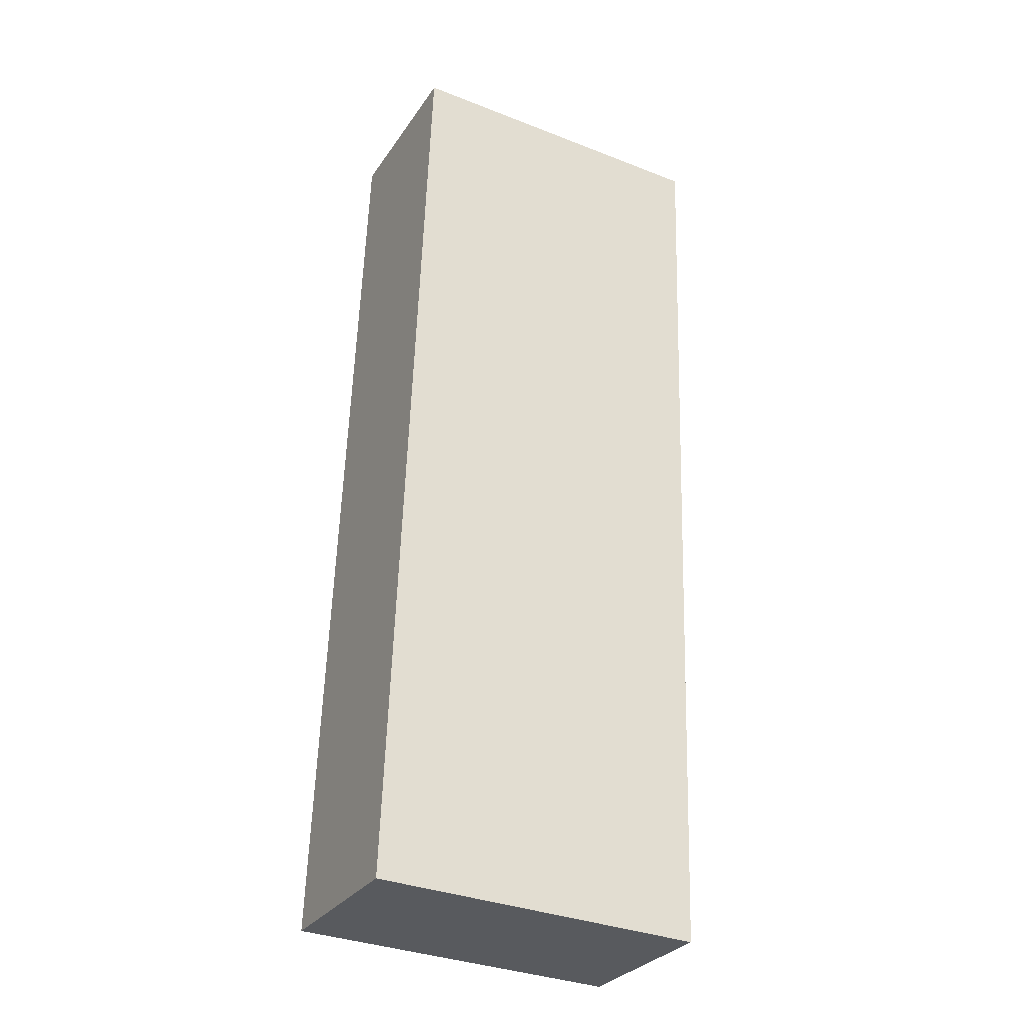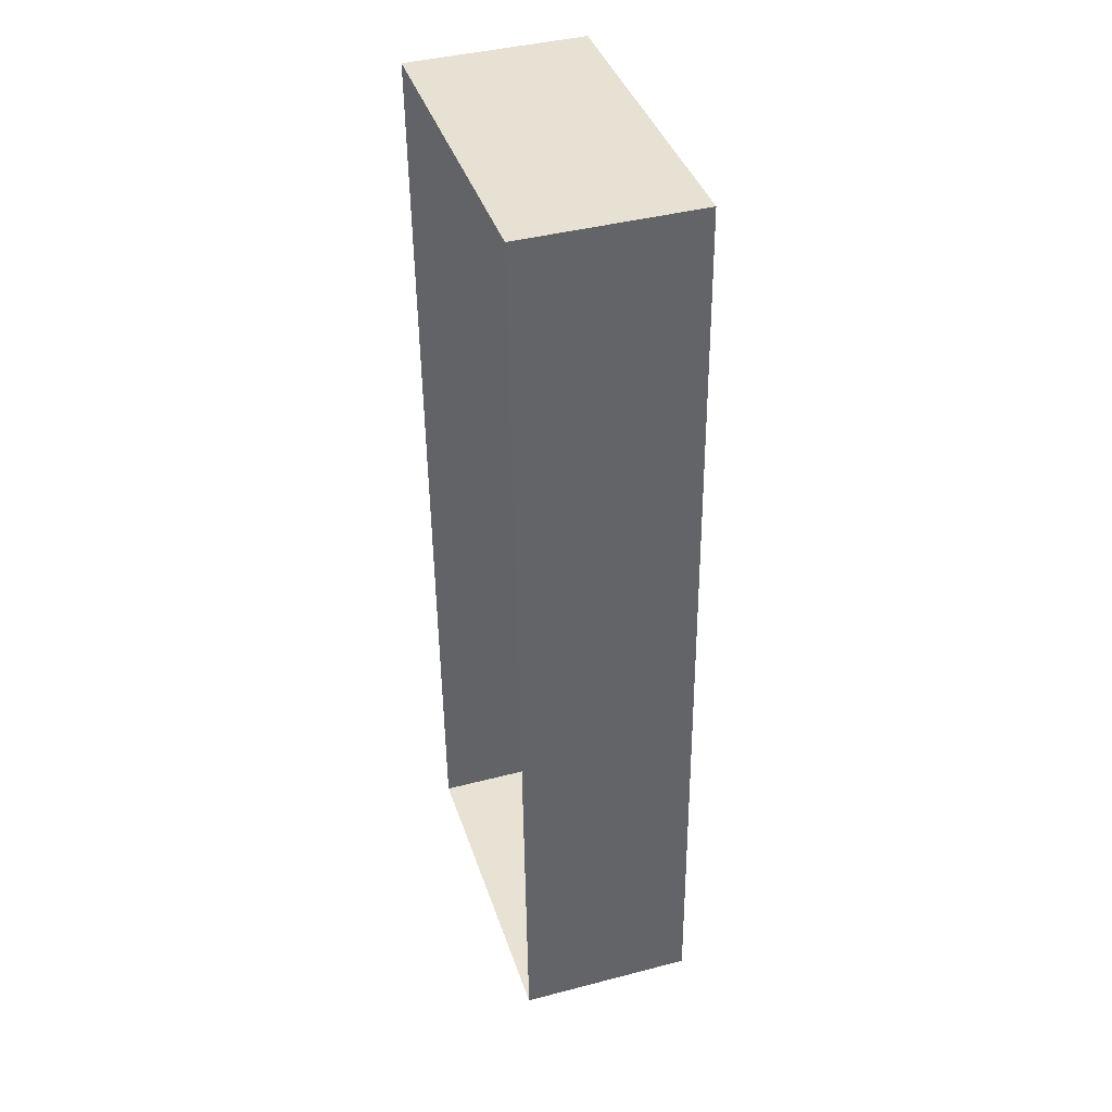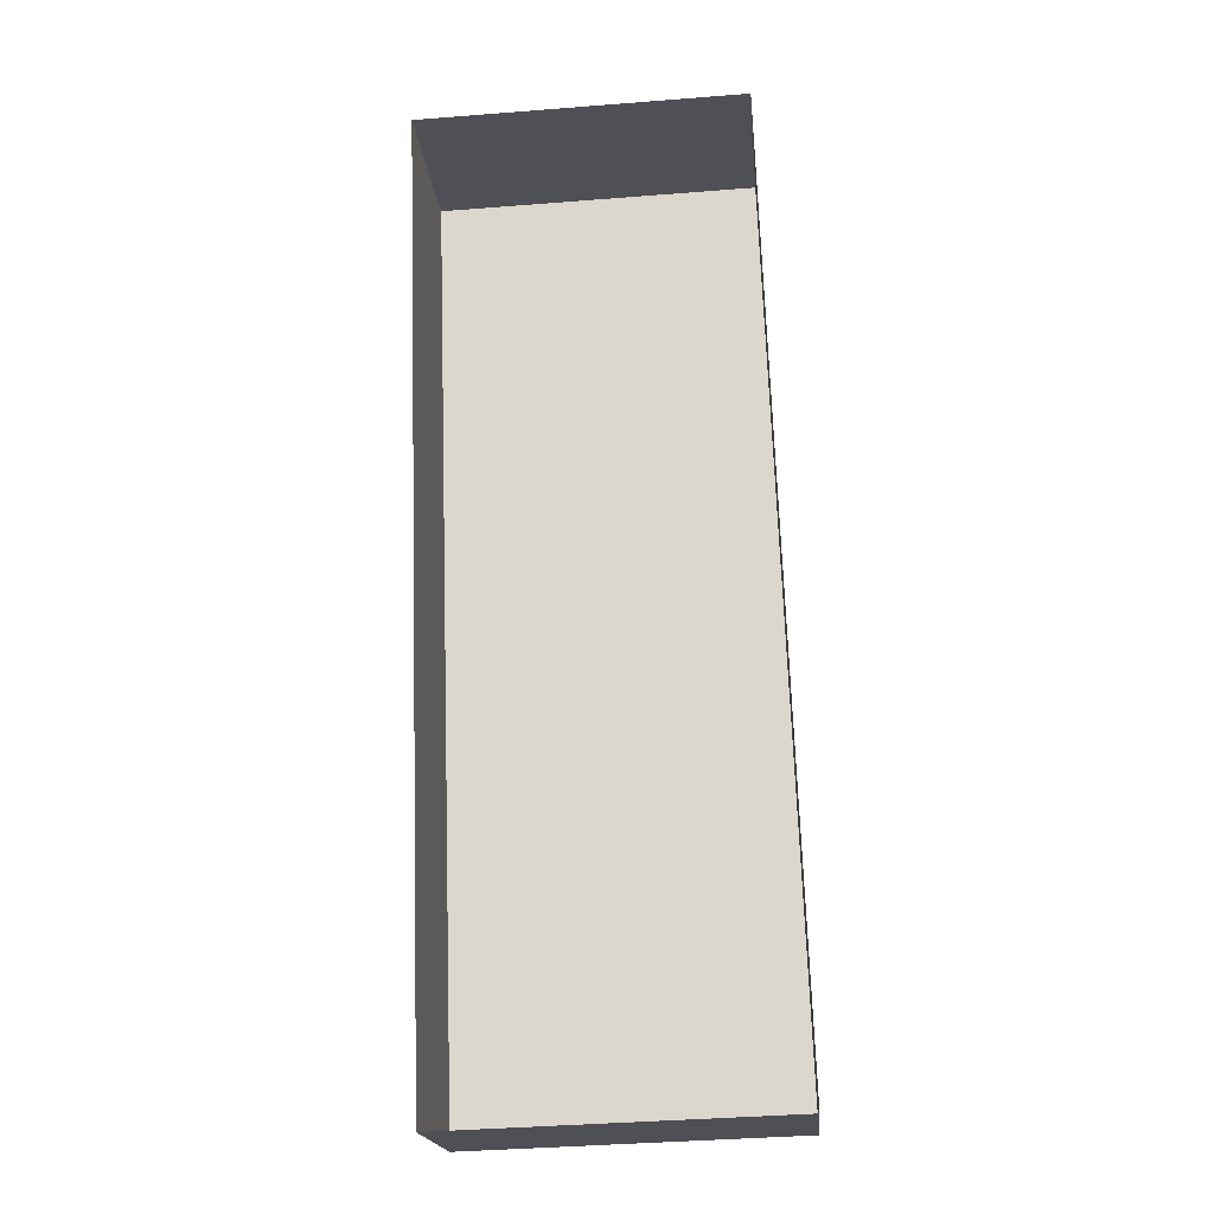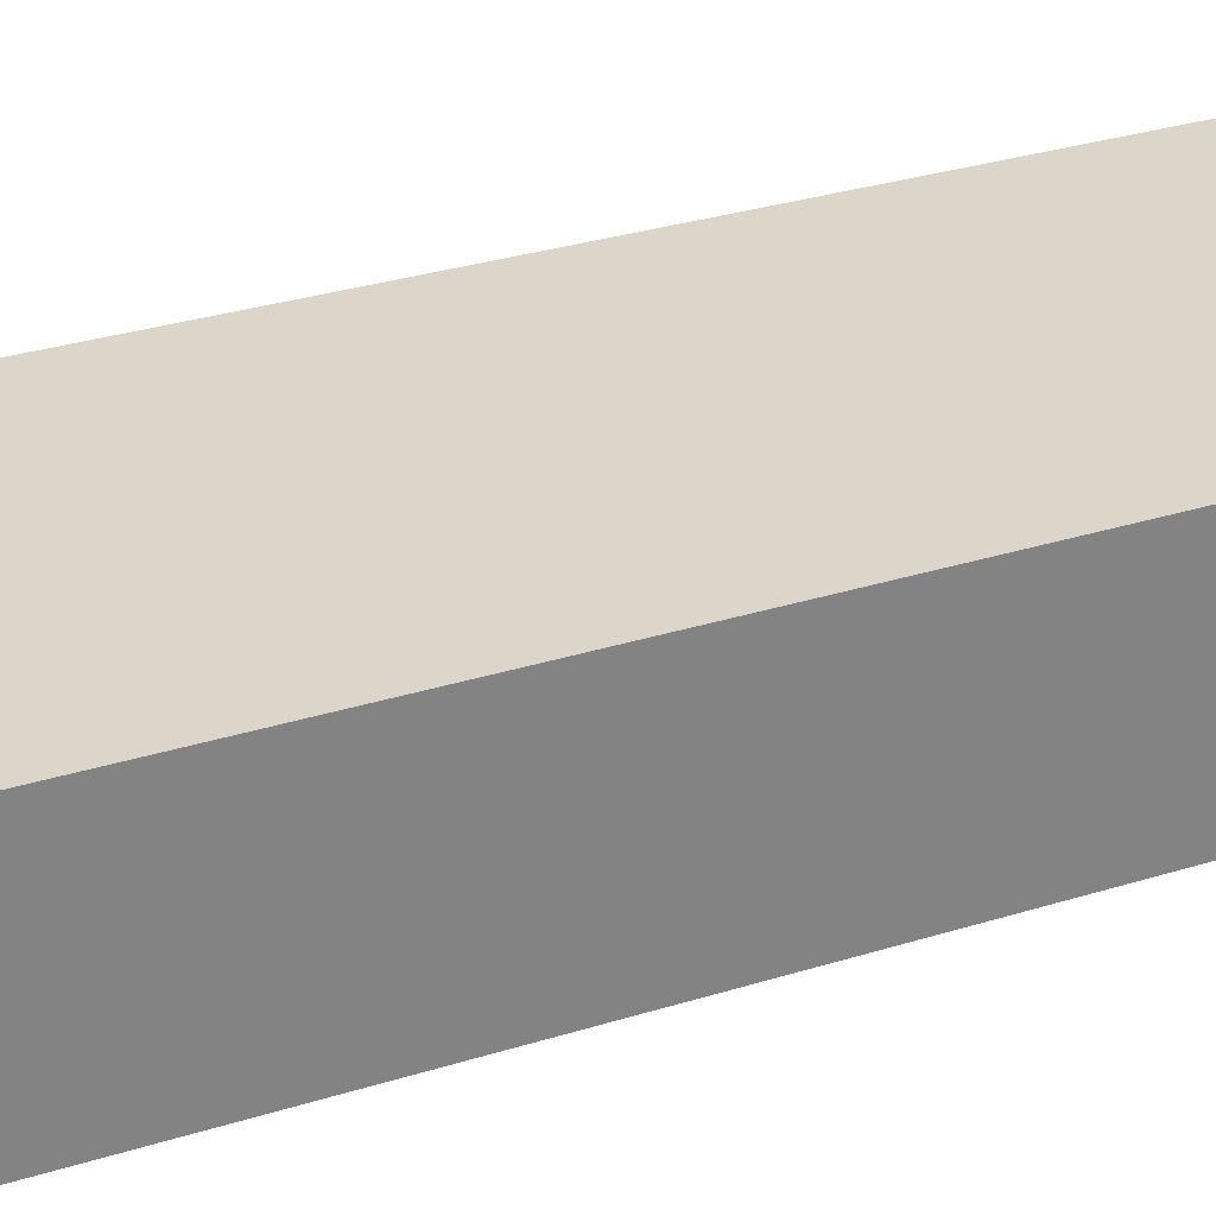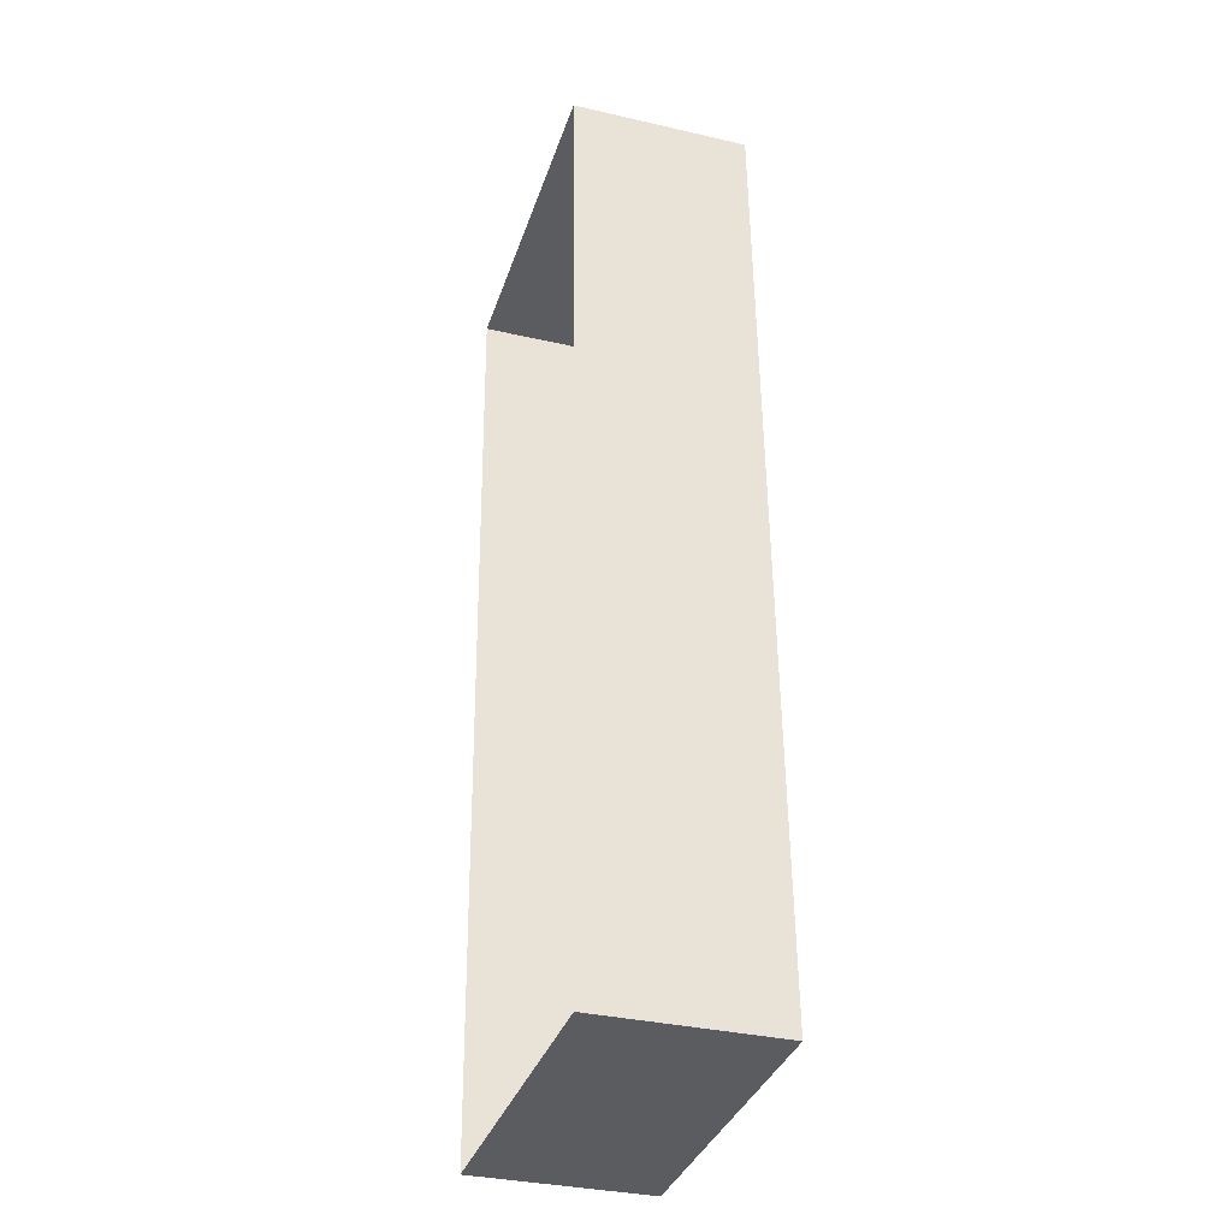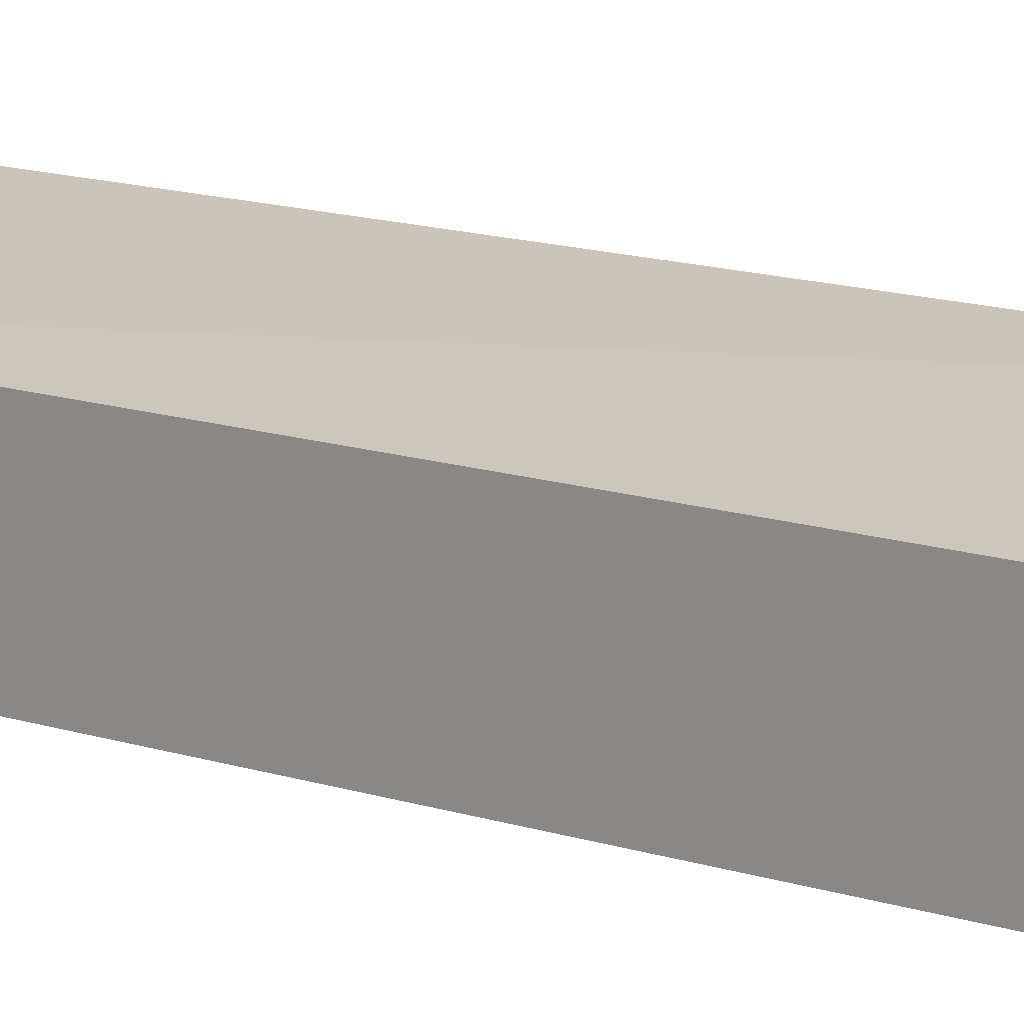
<metadata>
{"format":"obj","ext":"obj","renderer":"f3d","projection":"perspective","resolution":1024,"background":"white","views":[{"elev":-29.8,"azim":-27.8,"up":"+Y"},{"elev":41.9,"azim":-107.8,"up":"+Y"},{"elev":-19.0,"azim":-175.2,"up":"+Y"},{"elev":30.1,"azim":63.3,"up":"+Z"},{"elev":-33.3,"azim":-107.7,"up":"+Y"},{"elev":20.9,"azim":-66.0,"up":"+Z"}]}
</metadata>
<code>
v -3.719e+05 -1.049e+05 28.59
v -3.719e+05 -1.049e+05 28.59
v -3.719e+05 -1.048e+05 28.59
v -3.719e+05 -1.048e+05 28.59
v -3.719e+05 -1.049e+05 30.16
v -3.719e+05 -1.048e+05 30.16
v -3.719e+05 -1.048e+05 30.16
v -3.719e+05 -1.049e+05 30.16
f 1 2 3
f 4 1 3
f 5 6 7
f 8 5 7
f 7 3 2
f 8 7 2
f 6 1 4
f 6 5 1
f 8 2 1
f 5 8 1
f 7 4 3
f 7 6 4

</code>
